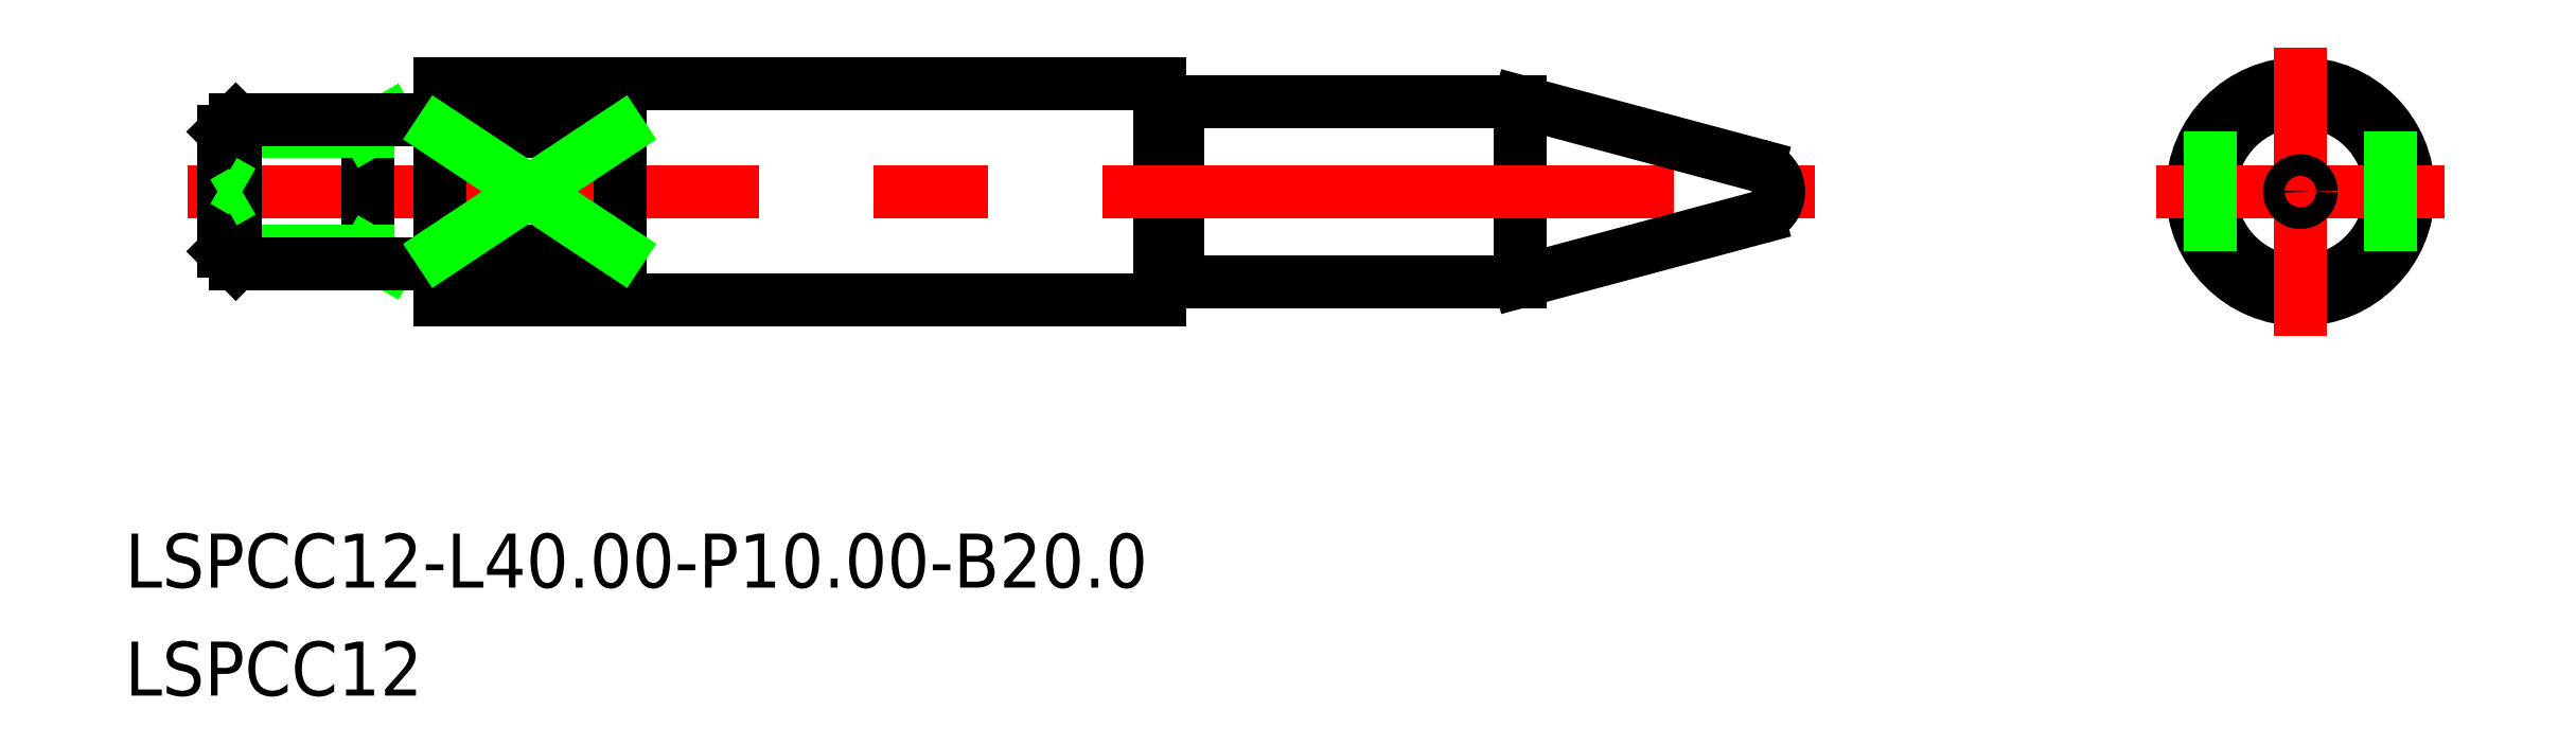
<metadata>
{"format":"dxf","ext":"dxf","renderer":"ezdxf+matplotlib","layout":"modelspace","background":"white","min_lineweight":24,"dpi":150}
</metadata>
<code>
0
SECTION
2
ENTITIES
0
CIRCLE
8
0
10
103.3
20
0
30
0
40
5
0
LINE
8
0
10
40.2
20
-4.8
30
0
11
40.8
21
-4.8
31
0
0
ARC
8
0
10
40.8
20
-5
30
0
40
0.2
50
0
51
90
0
ARC
8
0
10
40.2
20
-5
30
0
40
0.2
50
90
51
180
0
LINE
8
0
10
40
20
6
30
0
11
40
21
-6
31
0
0
LINE
8
0
10
41
20
5
30
0
11
41
21
-5
31
0
0
ARC
8
0
10
40.2
20
5
30
0
40
0.2
50
180
51
270
0
ARC
8
0
10
40.8
20
5
30
0
40
0.2
50
270
51
0
0
LINE
8
0
10
60
20
5
30
0
11
60
21
-5
31
0
0
CIRCLE
8
0
10
103.3
20
0
30
0
40
6
0
LINE
8
0
10
41
20
-5
30
0
11
60
21
-5
31
0
0
LINE
8
0
10
41
20
5
30
0
11
60
21
5
31
0
0
LINE
8
CENTER
10
-14
20
5e-16
30
0
11
76.36
21
0
31
0
0
LINE
8
0
10
0
20
-6
30
0
11
40
21
-6
31
0
0
LINE
8
0
10
0
20
6
30
0
11
40
21
6
31
0
0
LINE
8
0
10
40.2
20
4.8
30
0
11
40.8
21
4.8
31
0
0
LINE
8
CENTER
10
103.3
20
8
30
0
11
103.3
21
-8
31
0
0
LINE
8
CENTER
10
95.34
20
0
30
0
11
111.3
21
0
31
0
0
LINE
8
0
10
74.24
20
-0.6
30
0
11
73.2
21
-1.023e-12
31
0
0
LINE
8
0
10
74.24
20
0.6
30
0
11
73.2
21
-1.023e-12
31
0
0
CIRCLE
8
0
10
103.3
20
0
30
0
40
0.6
0
LINE
8
0
10
73.25
20
-1.449
30
0
11
60
21
-5
31
0
0
ARC
8
0
10
72.86
20
0
30
0
40
1.5
50
285
51
75
0
LINE
8
0
10
73.25
20
1.449
30
0
11
60
21
5
31
0
0
LINE
8
0
10
0
20
6
30
0
11
0
21
-6
31
0
0
LINE
8
0
10
10
20
3.317
30
0
11
10
21
-3.317
31
0
0
LINE
8
0
10
108.3
20
3.317
30
0
11
108.3
21
-3.317
31
0
0
LINE
8
0
10
10
20
3.317
30
0
11
0
21
3.317
31
0
0
LINE
8
0
10
10
20
-3.317
30
0
11
0
21
-3.317
31
0
0
LINE
8
0
10
98.34
20
3.317
30
0
11
98.34
21
-3.317
31
0
0
LINE
8
0
10
-4
20
4
30
0
11
-4
21
-4
31
0
0
LINE
8
0
10
-2.828
20
4
30
0
11
-4
21
3.323
31
0
0
LINE
8
0
10
-4
20
3.323
30
0
11
-12
21
3.323
31
0
0
LINE
8
0
10
-4
20
-3.324
30
0
11
-12
21
-3.323
31
0
0
LINE
8
0
10
-2.828
20
-4
30
0
11
-4
21
-3.323
31
0
0
LINE
8
0
10
-11.32
20
4
30
0
11
-11.32
21
-4
31
0
0
LINE
8
0
10
-12
20
-3.323
30
0
11
-11.32
21
-4
31
0
0
LINE
8
0
10
-12
20
3.323
30
0
11
-11.32
21
4
31
0
0
LINE
8
0
10
0
20
4
30
0
11
-11.32
21
4
31
0
0
LINE
8
0
10
0
20
-4
30
0
11
-11.32
21
-4
31
0
0
LINE
8
0
10
-12
20
3.323
30
0
11
-12
21
-3.323
31
0
0
LINE
8
0
10
-12
20
0.6
30
0
11
-10.96
21
1.014e-12
31
0
0
LINE
8
0
10
-12
20
-0.6
30
0
11
-10.96
21
1.014e-12
31
0
0
TEXT
8
0
10
-17.48
20
-22
30
0
40
3
1
LSPCC12-L40-P10-B20
0
TEXT
8
0
10
-17.48
20
-28
30
0
40
3
1
LSPCC12
0
LINE
8
0
10
10
20
3.317
30
0
11
0
21
-3.317
31
0
0
LINE
8
0
10
10
20
-3.317
30
0
11
0
21
3.317
31
0
0
ENDSEC
0
EOF

</code>
